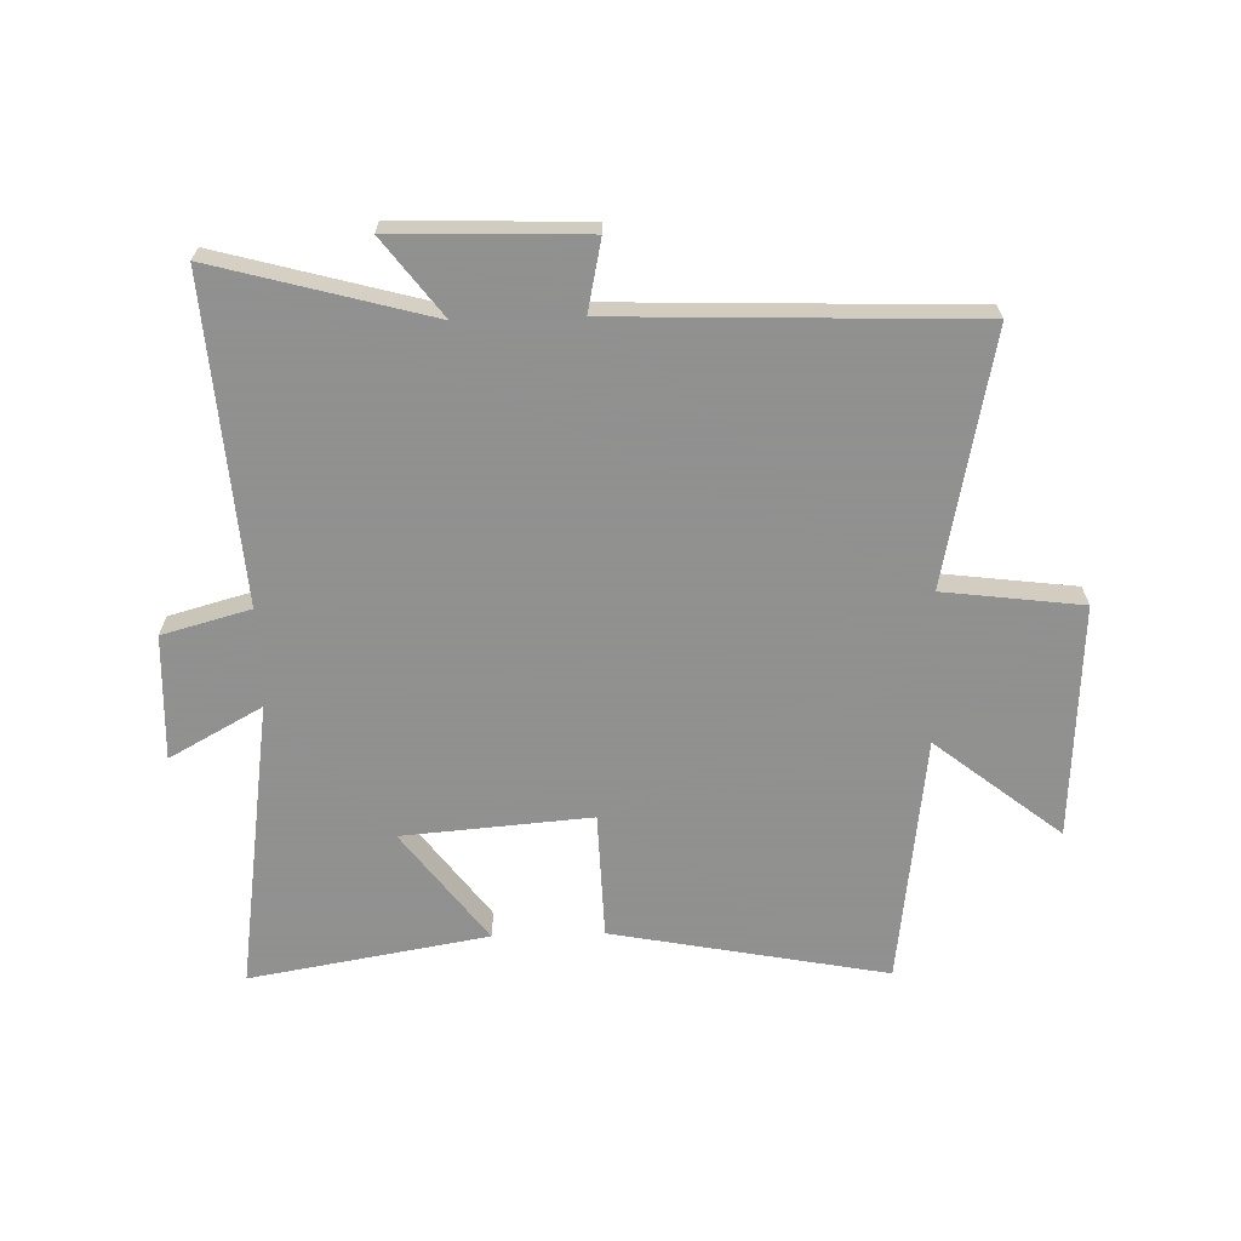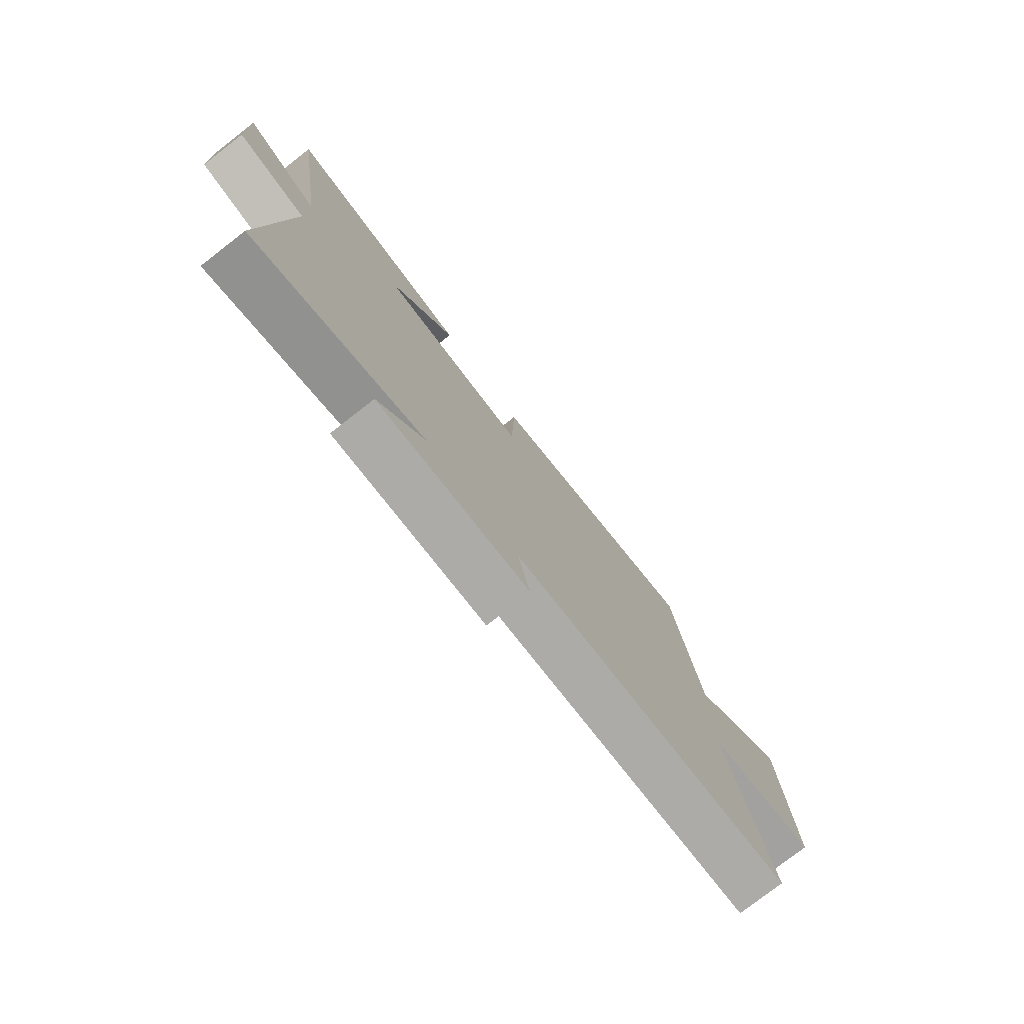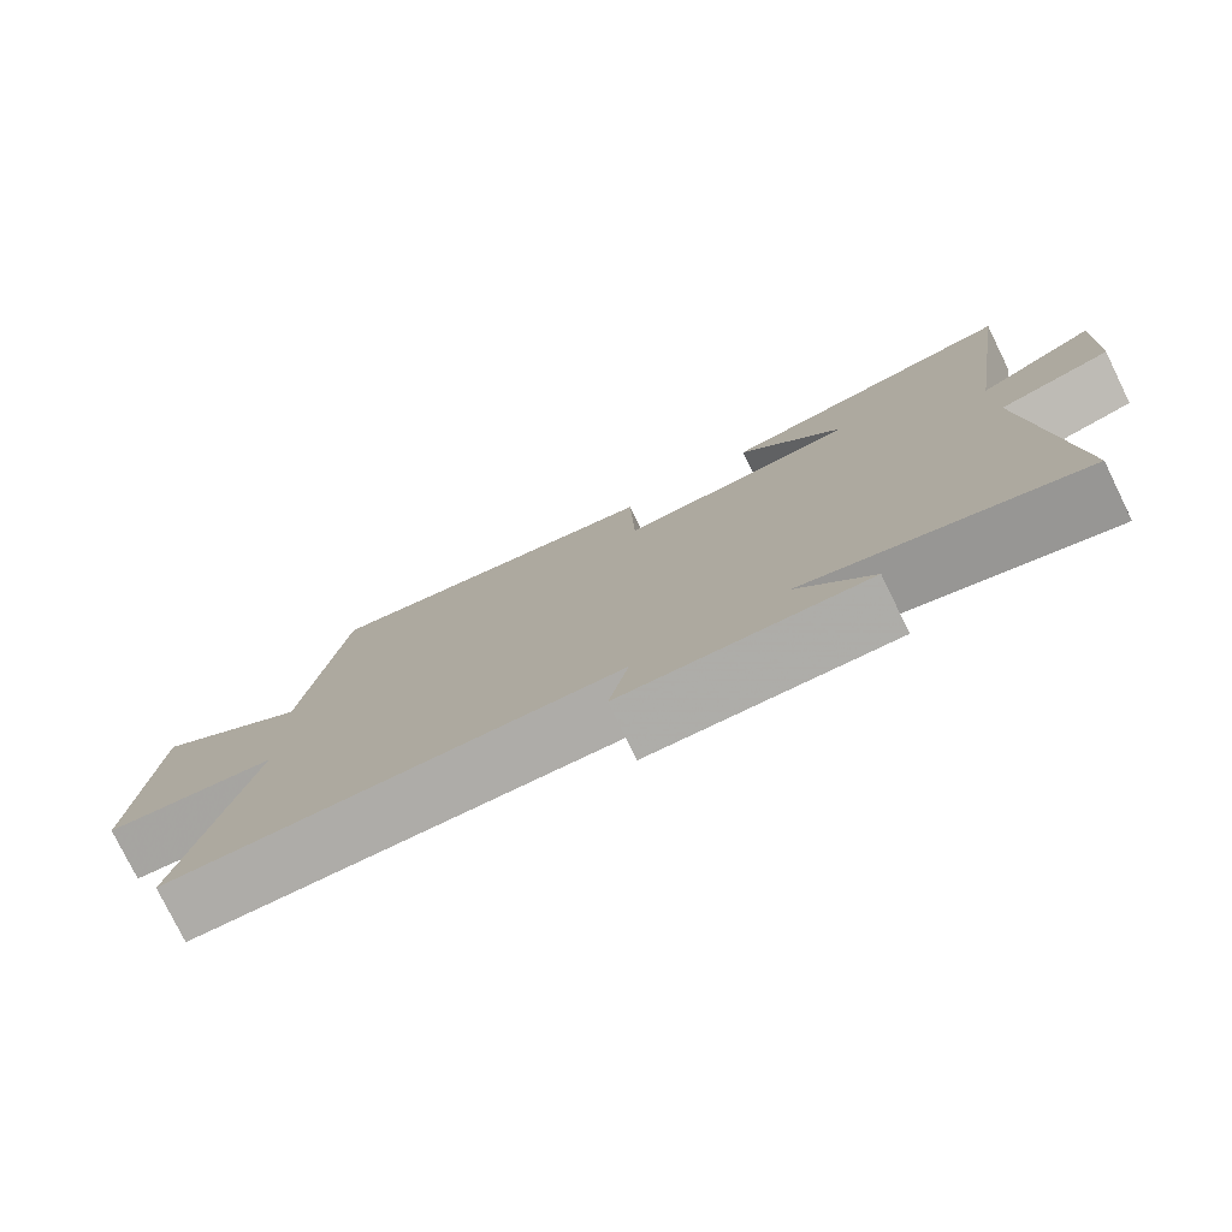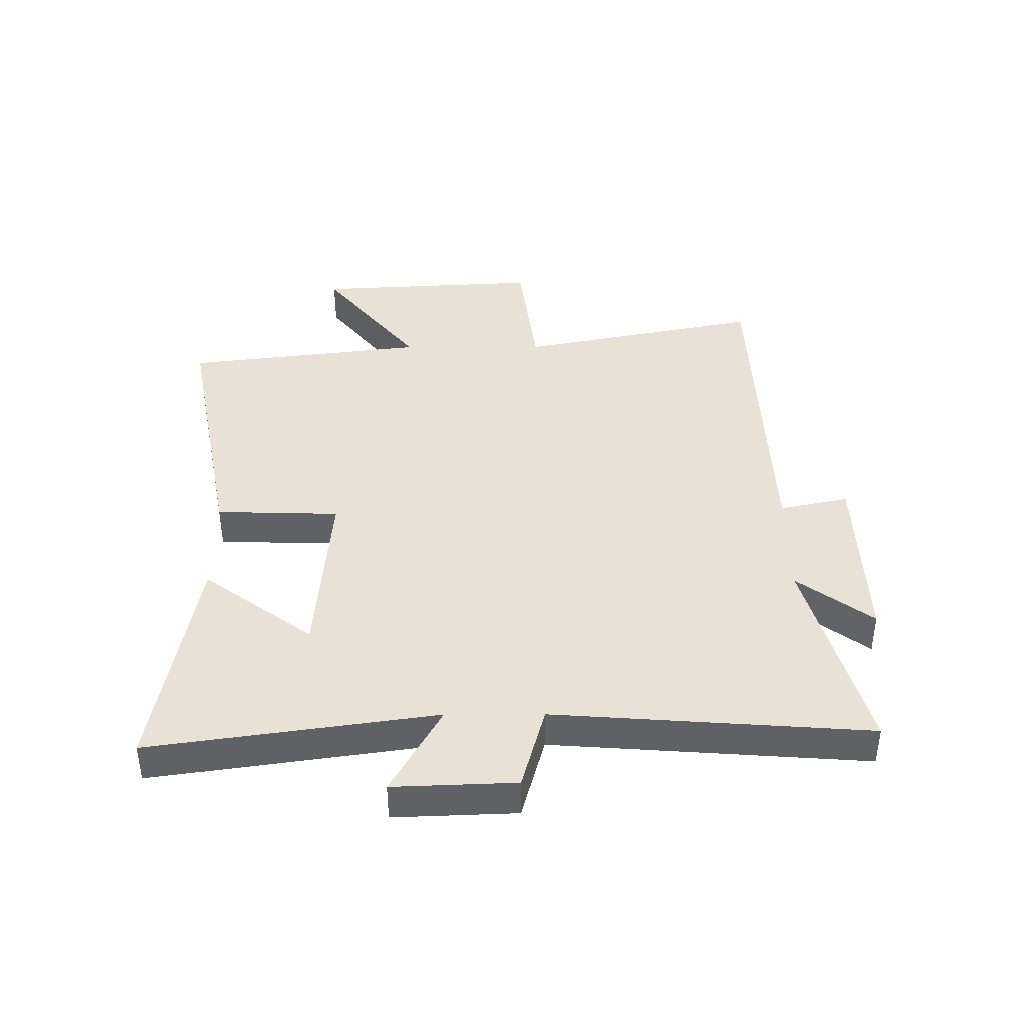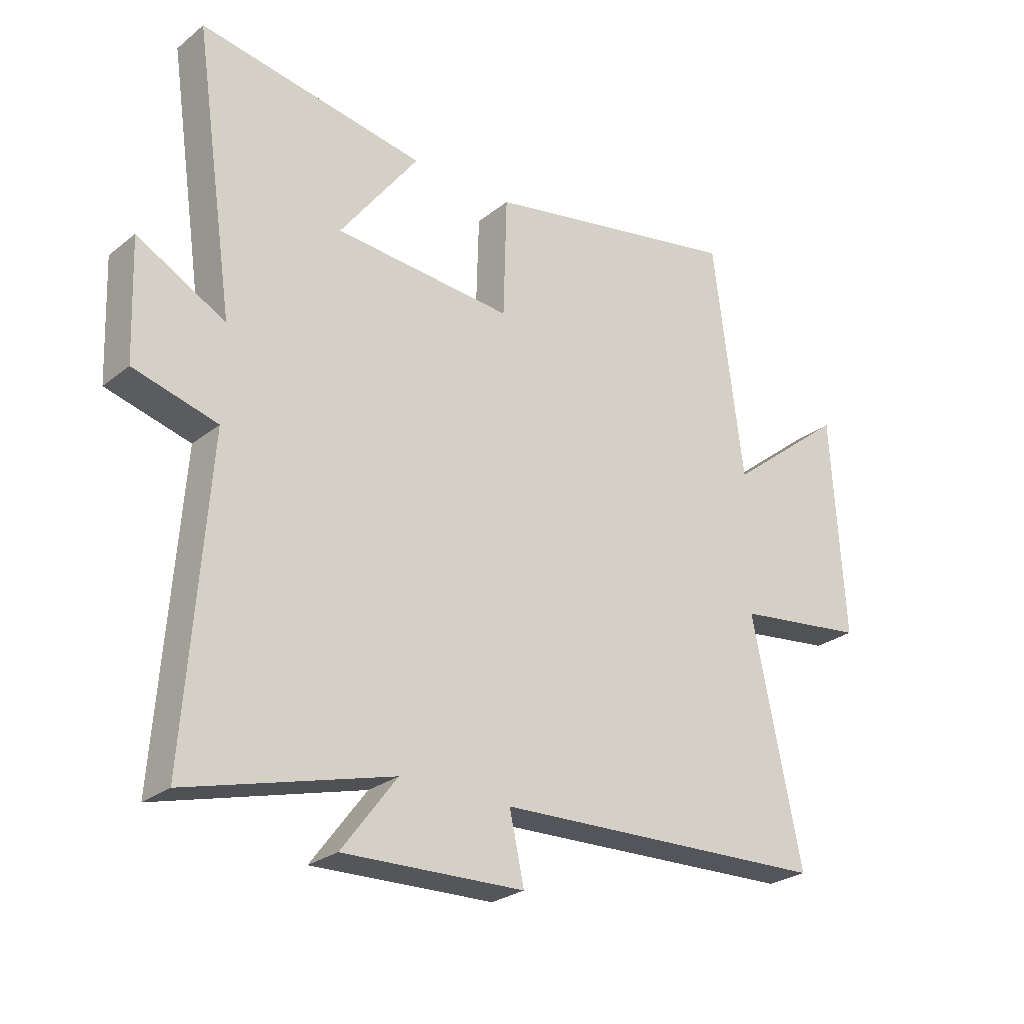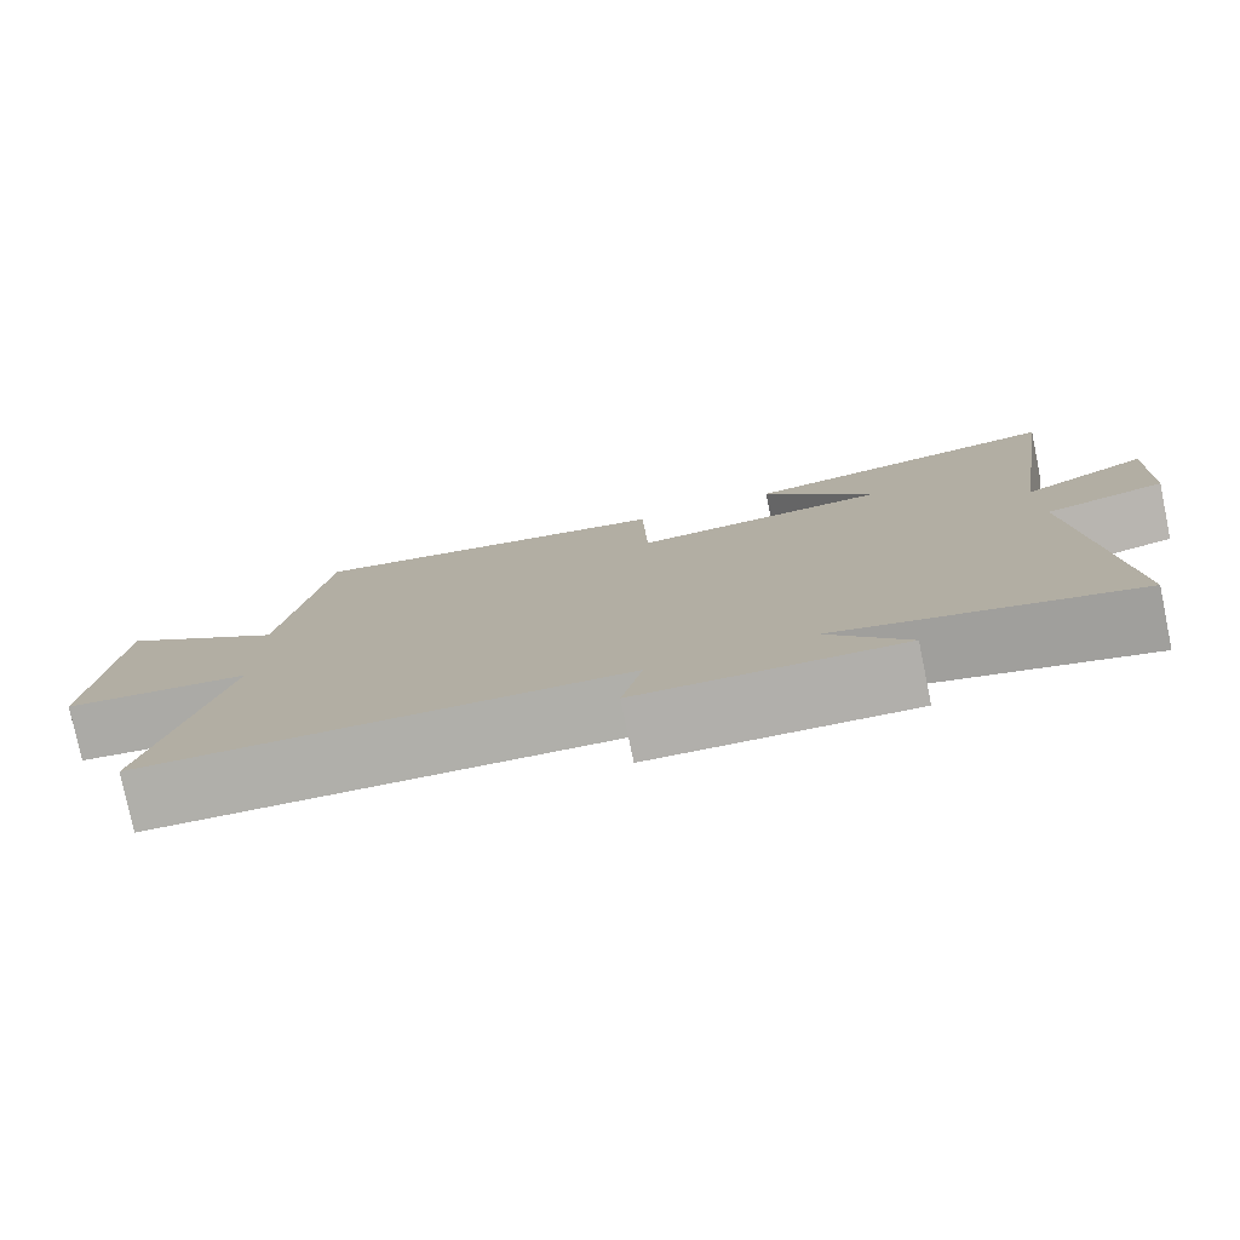
<metadata>
{"format":"obj","ext":"obj","renderer":"f3d","projection":"perspective","resolution":1024,"background":"white","views":[{"elev":-65.8,"azim":-178.3,"up":"+Y"},{"elev":-77.7,"azim":127.8,"up":"+Z"},{"elev":-78.1,"azim":26.1,"up":"+Z"},{"elev":40.2,"azim":89.8,"up":"+Y"},{"elev":-26.4,"azim":140.8,"up":"+Z"},{"elev":-78.8,"azim":11.7,"up":"+Z"}]}
</metadata>
<code>
v -0.585 0.07 -0.479
v -0.5 0.07 -0.068
v -0.727 0.07 -0.039
v -0.705 0.07 0.343
v -0.5 0.07 0.18
v -0.448 0.07 0.587
v 0.002 0.07 0.5
v 0.008 0.07 0.293
v 0.316 0.07 0.317
v 0.18 0.07 0.5
v 0.57 0.07 0.566
v 0.5 0.07 0.09
v 0.652 0.07 0.173
v 0.644 0.07 -0.031
v 0.5 0.07 -0.07
v 0.538 0.07 -0.596
v 0.187 0.07 -0.5
v 0.282 0.07 -0.626
v -0.03 0.07 -0.616
v -0.005 0.07 -0.5
v -0.585 0 -0.479
v -0.5 0 -0.068
v -0.727 0 -0.039
v -0.705 0 0.343
v -0.5 0 0.18
v -0.448 0 0.587
v 0.002 0 0.5
v 0.008 0 0.293
v 0.316 0 0.317
v 0.18 0 0.5
v 0.57 0 0.566
v 0.5 0 0.09
v 0.652 0 0.173
v 0.644 0 -0.031
v 0.5 0 -0.07
v 0.538 0 -0.596
v 0.187 0 -0.5
v 0.282 0 -0.626
v -0.03 0 -0.616
v -0.005 0 -0.5
f 17 18 19 20
f 17 20 1 2
f 15 16 17 2
f 12 13 14 15
f 12 15 2 3
f 9 10 11 12
f 8 9 12 3
f 5 6 7 8
f 5 8 3
f 3 4 5
f 40 39 38 37
f 22 21 40 37
f 22 37 36 35
f 35 34 33 32
f 23 22 35 32
f 32 31 30 29
f 23 32 29 28
f 28 27 26 25
f 23 28 25
f 25 24 23
f 1 21 22 2
f 2 22 23 3
f 3 23 24 4
f 4 24 25 5
f 5 25 26 6
f 6 26 27 7
f 7 27 28 8
f 8 28 29 9
f 9 29 30 10
f 10 30 31 11
f 11 31 32 12
f 12 32 33 13
f 13 33 34 14
f 14 34 35 15
f 15 35 36 16
f 16 36 37 17
f 17 37 38 18
f 18 38 39 19
f 19 39 40 20
f 20 40 21 1

</code>
